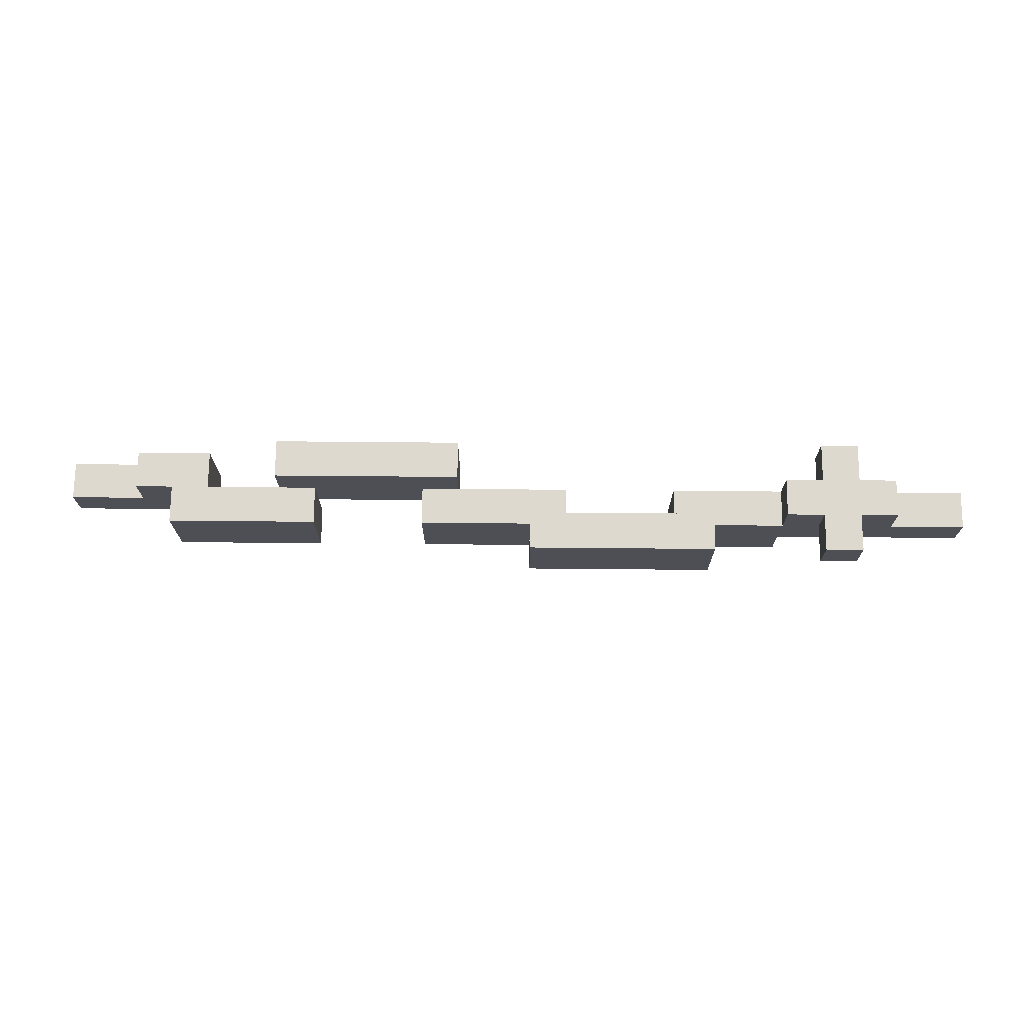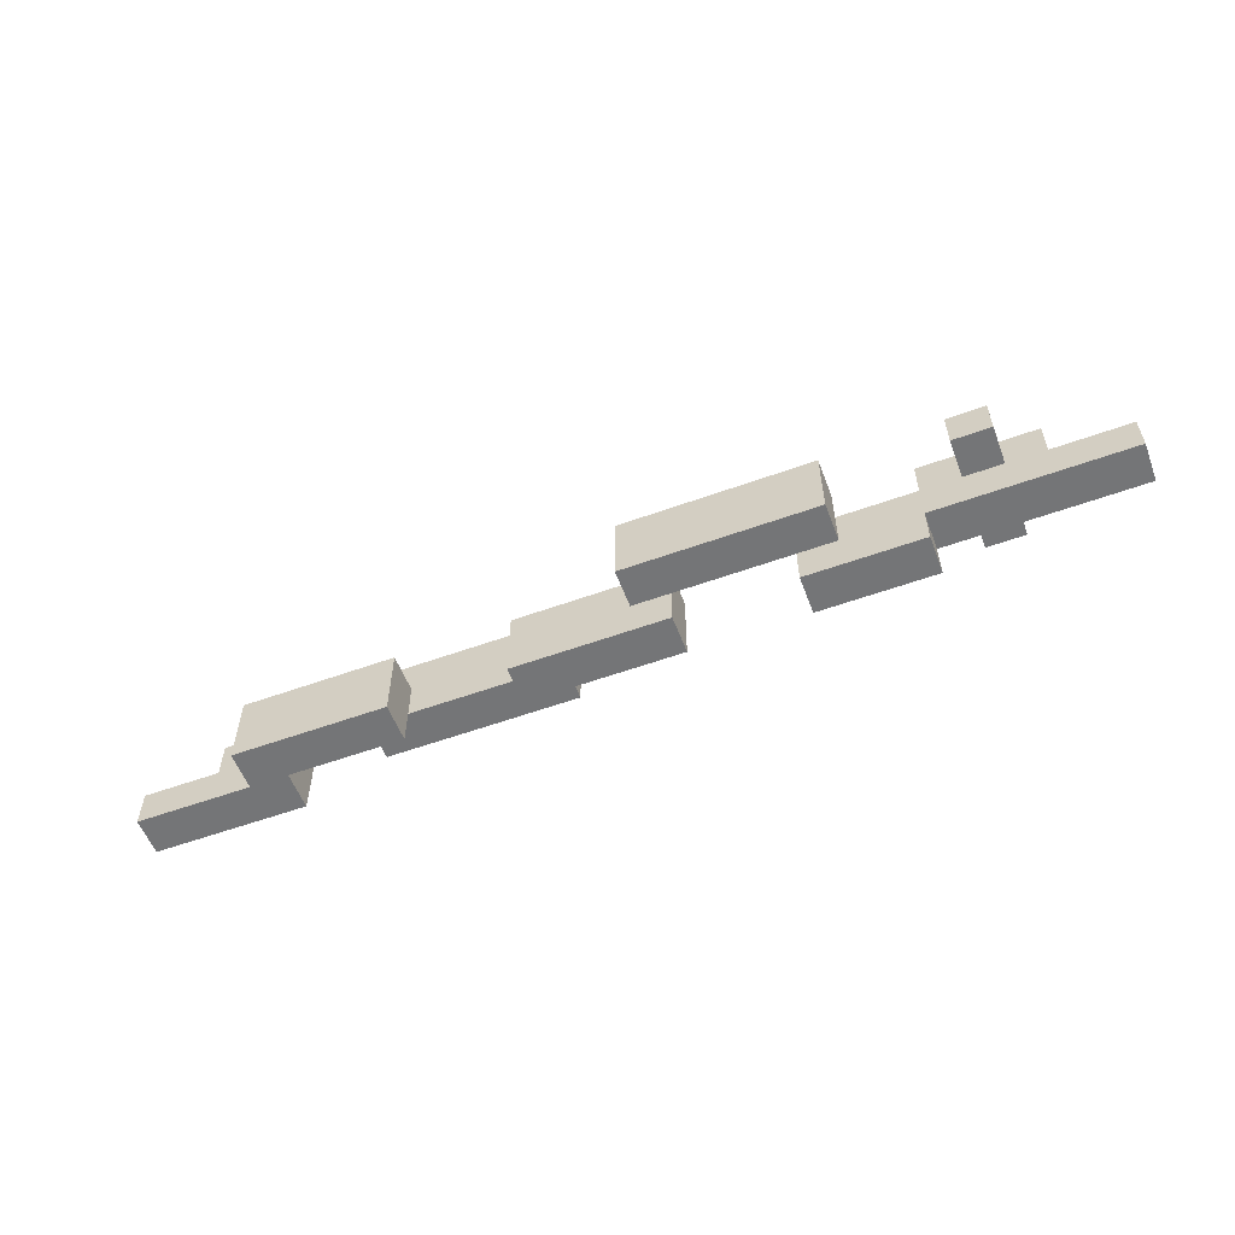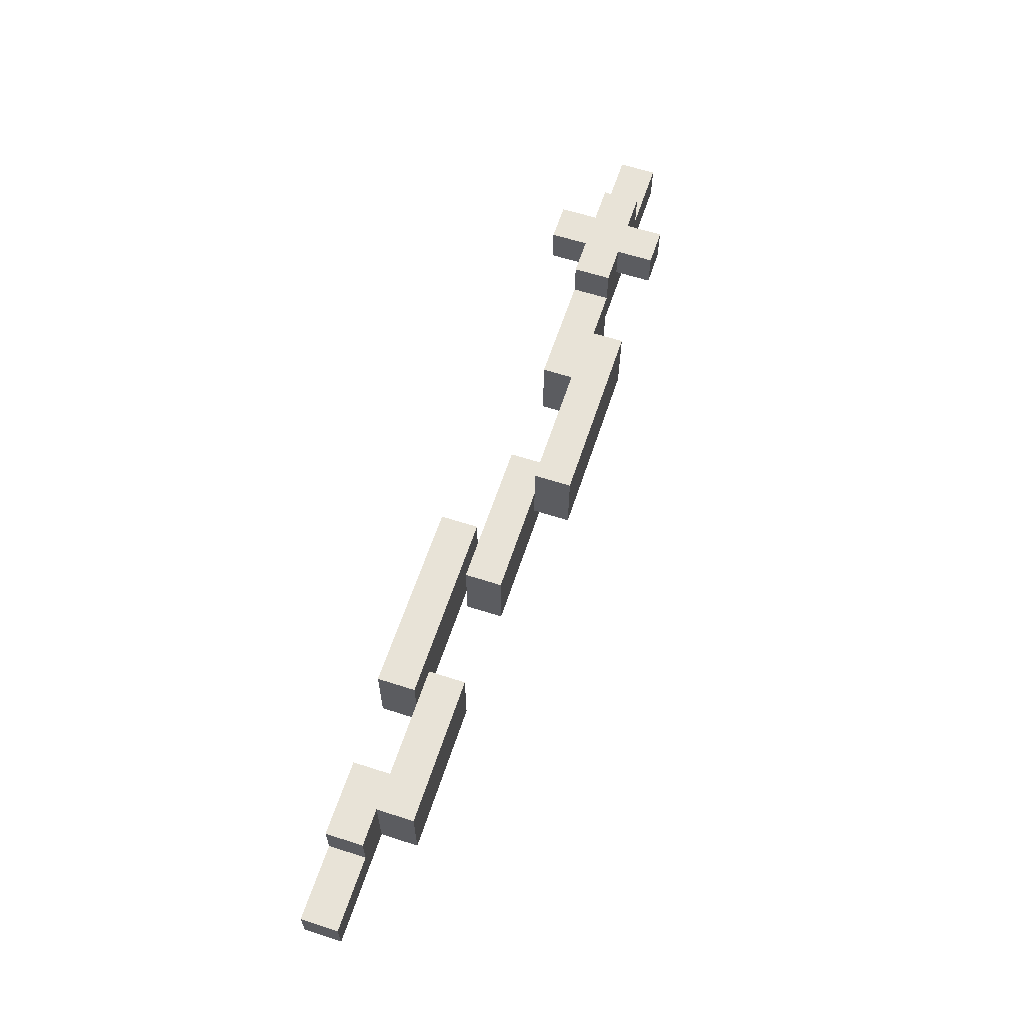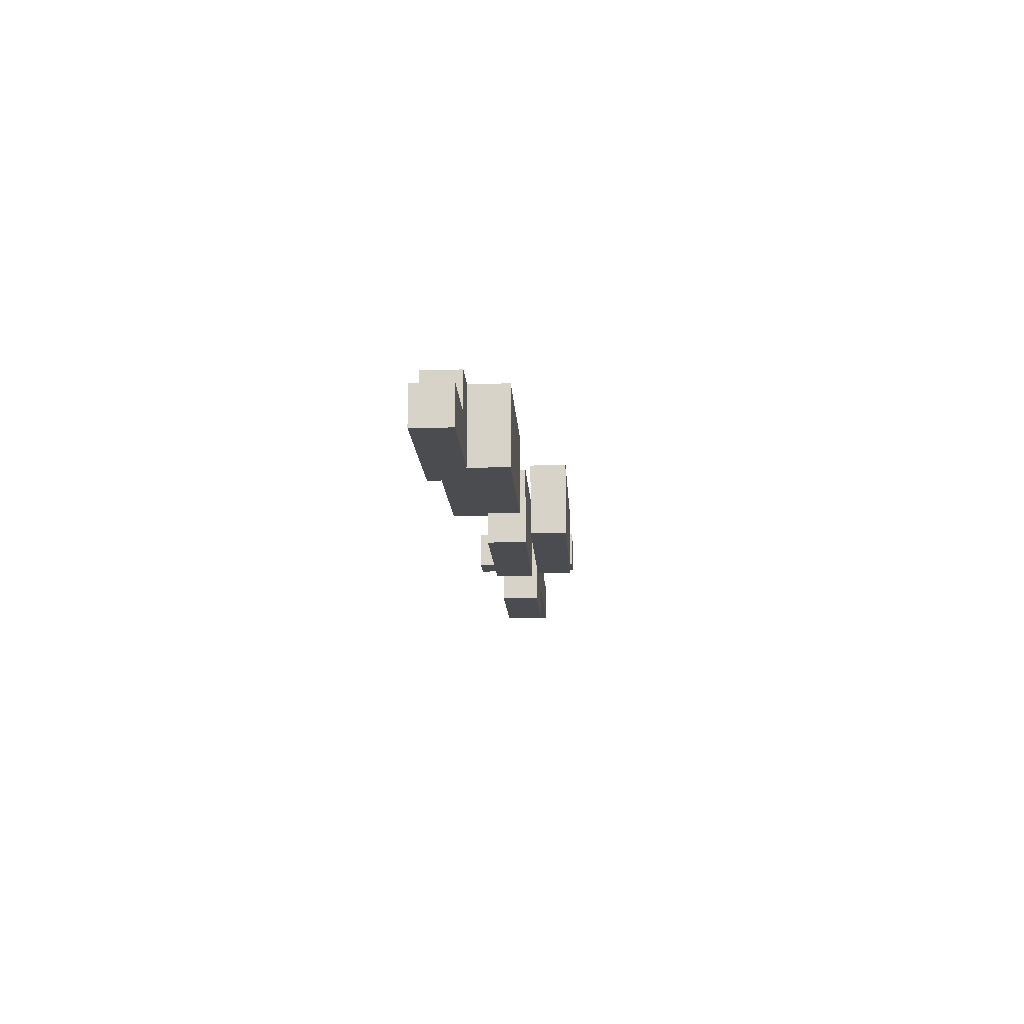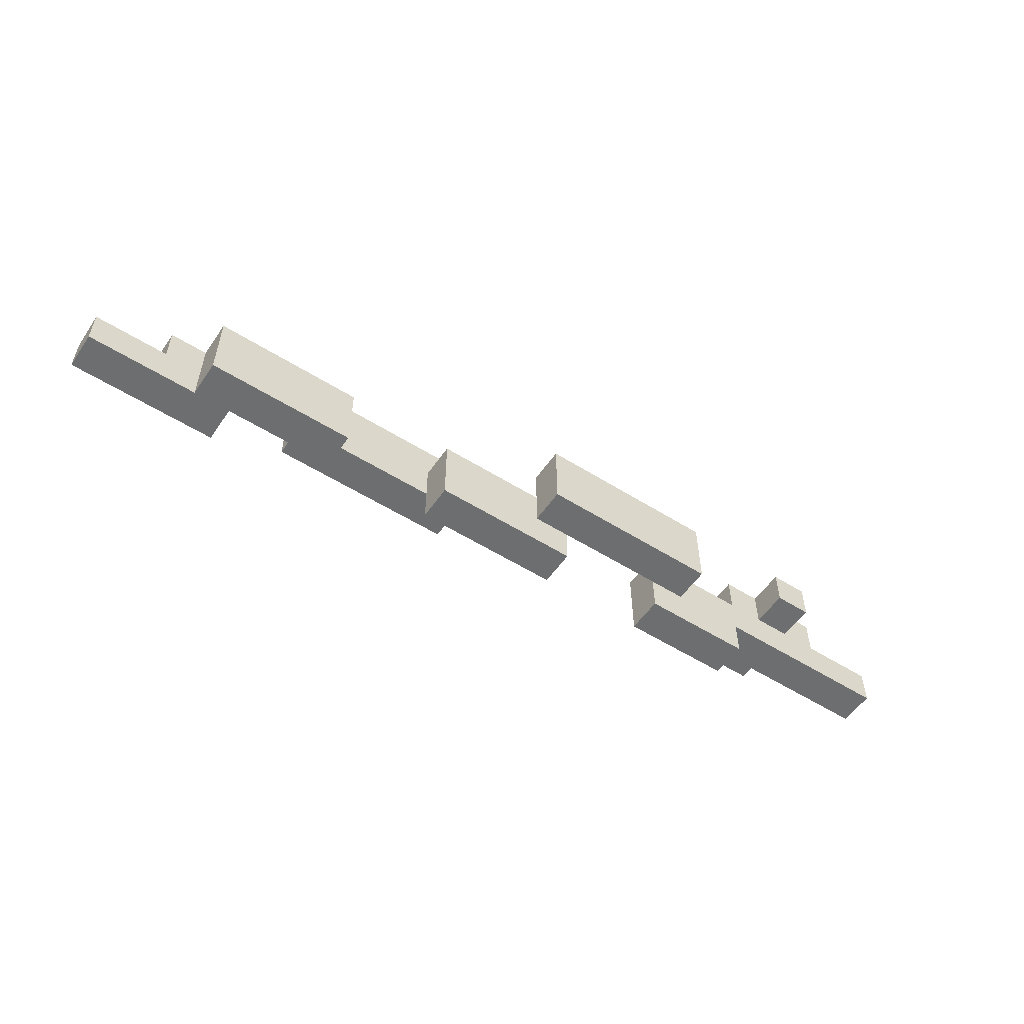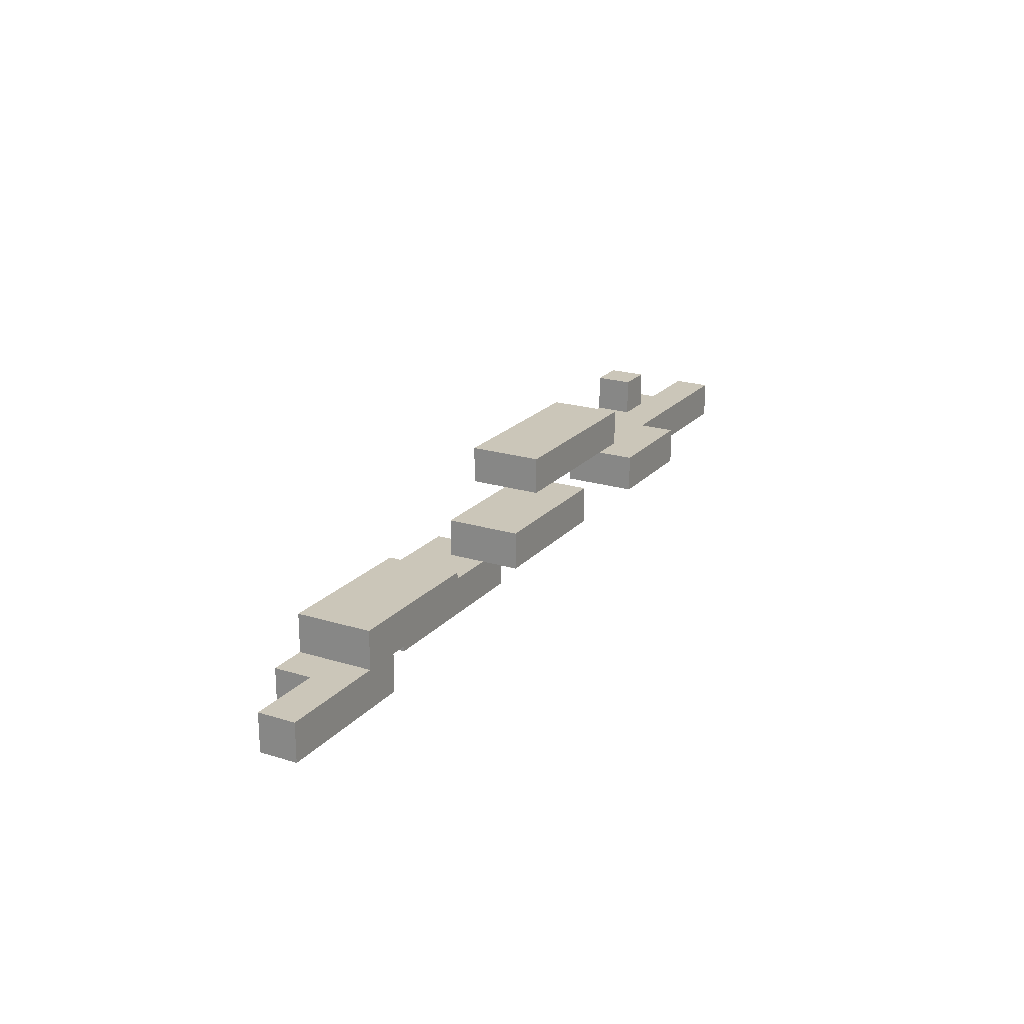
<metadata>
{"format":"obj","ext":"obj","renderer":"f3d","projection":"perspective","resolution":1024,"background":"white","views":[{"elev":71.7,"azim":0.5,"up":"+Y"},{"elev":-56.4,"azim":20.7,"up":"+Y"},{"elev":61.5,"azim":-71.8,"up":"+Y"},{"elev":-15.0,"azim":-86.8,"up":"+Y"},{"elev":-54.2,"azim":-33.8,"up":"+Y"},{"elev":20.9,"azim":-60.9,"up":"+Z"}]}
</metadata>
<code>
v -12 7 -1
v -12 7 -2
v -12 8 -1
v -12 8 -2
v -10 8 -1
v -10 8 -2
v -10 9 -1
v -10 9 -2
v -9 7 -0
v -9 7 -1
v -9 9 -0
v -9 9 -1
v -6 8 -1
v -6 8 -2
v -6 9 -1
v -6 10 -1
v -6 10 -2
v -2 7 -0
v -2 7 -1
v -2 8 -1
v -2 9 -0
v -2 9 -1
v 1 8 1
v 1 8 -0
v 1 9 -0
v 1 10 1
v 1 10 -0
v 5 7 -0
v 5 7 -1
v 5 8 -0
v 5 8 -1
v 5 9 -0
v 5 9 -1
v 8 9 -0
v 8 9 -1
v 8 10 -0
v 8 10 -1
v 9 9 1
v 9 9 -0
v 9 9 -1
v 9 9 -2
v 9 10 1
v 9 10 -0
v 9 10 -1
v 9 10 -2
v -8 7 -1
v -8 7 -2
v -8 8 -1
v -8 8 -2
v -8 9 -1
v -8 9 -2
v -5 7 -0
v -5 7 -1
v -5 8 -0
v -5 8 -1
v -5 9 -0
v -5 9 -1
v -1 8 -1
v -1 8 -2
v -1 9 -1
v -1 10 -1
v -1 10 -2
v 2 7 -0
v 2 7 -1
v 2 8 -0
v 2 8 -1
v 2 9 -0
v 2 9 -1
v 6 8 1
v 6 8 -0
v 6 9 -0
v 6 10 1
v 6 10 -0
v 8 7 -0
v 8 7 -1
v 8 8 -0
v 8 8 -1
v 10 9 1
v 10 9 -0
v 10 9 -1
v 10 9 -2
v 10 10 1
v 10 10 -0
v 10 10 -1
v 10 10 -2
v 11 9 -0
v 11 9 -1
v 11 10 -0
v 11 10 -1
v 13 8 -0
v 13 8 -1
v 13 9 -0
v 13 9 -1
v 1 8 1
v 1 10 1
v 2 8 1
v 2 10 1
v 3 8 1
v 3 9 1
v 3 10 1
v 4 8 1
v 4 9 1
v 4 10 1
v 5 8 1
v 5 10 1
v 6 8 1
v 6 10 1
v 9 9 1
v 9 10 1
v 10 9 1
v 10 10 1
v -9 7 -0
v -9 9 -0
v -8 7 -0
v -8 9 -0
v -7 7 -0
v -7 8 -0
v -7 9 -0
v -6 7 -0
v -6 8 -0
v -5 7 -0
v -5 8 -0
v -5 9 -0
v -2 7 -0
v -2 9 -0
v -1 7 -0
v -1 8 -0
v -1 9 -0
v 0 7 -0
v 0 8 -0
v 0 9 -0
v 1 7 -0
v 1 8 -0
v 1 9 -0
v 2 7 -0
v 2 8 -0
v 5 7 -0
v 5 8 -0
v 6 7 -0
v 6 8 -0
v 6 9 -0
v 7 7 -0
v 7 8 -0
v 7 9 -0
v 8 7 -0
v 8 8 -0
v 8 9 -0
v 8 10 -0
v 9 8 -0
v 9 9 -0
v 9 10 -0
v 10 8 -0
v 10 9 -0
v 10 10 -0
v 11 8 -0
v 11 9 -0
v 11 10 -0
v 13 8 -0
v 13 9 -0
v -12 7 -1
v -12 8 -1
v -10 8 -1
v -10 9 -1
v -9 7 -1
v -9 9 -1
v -6 9 -1
v -6 10 -1
v -5 8 -1
v -5 9 -1
v -5 10 -1
v -4 8 -1
v -4 9 -1
v -4 10 -1
v -3 8 -1
v -3 9 -1
v -3 10 -1
v -2 8 -1
v -2 9 -1
v -2 10 -1
v -1 9 -1
v -1 10 -1
v 1 9 -0
v 1 10 -0
v 2 8 -0
v 2 9 -0
v 2 10 -0
v 3 8 -0
v 3 9 -0
v 3 10 -0
v 4 8 -0
v 4 9 -0
v 4 10 -0
v 5 8 -0
v 5 9 -0
v 5 10 -0
v 6 9 -0
v 6 10 -0
v -8 7 -1
v -8 8 -1
v -8 9 -1
v -7 7 -1
v -7 8 -1
v -7 9 -1
v -6 7 -1
v -6 8 -1
v -6 9 -1
v -5 7 -1
v -5 8 -1
v -2 7 -1
v -2 8 -1
v -1 7 -1
v -1 8 -1
v -1 9 -1
v 0 7 -1
v 0 8 -1
v 0 9 -1
v 1 7 -1
v 1 8 -1
v 1 9 -1
v 2 7 -1
v 2 8 -1
v 2 9 -1
v 5 7 -1
v 5 8 -1
v 5 9 -1
v 6 7 -1
v 6 8 -1
v 6 9 -1
v 7 7 -1
v 7 8 -1
v 7 9 -1
v 8 7 -1
v 8 8 -1
v 8 9 -1
v 8 10 -1
v 9 8 -1
v 9 9 -1
v 9 10 -1
v 10 8 -1
v 10 9 -1
v 10 10 -1
v 11 8 -1
v 11 9 -1
v 11 10 -1
v 13 8 -1
v 13 9 -1
v -12 7 -2
v -12 8 -2
v -10 8 -2
v -10 9 -2
v -9 7 -2
v -9 8 -2
v -8 7 -2
v -8 8 -2
v -8 9 -2
v -6 8 -2
v -6 10 -2
v -5 8 -2
v -5 9 -2
v -5 10 -2
v -4 8 -2
v -4 9 -2
v -4 10 -2
v -3 8 -2
v -3 9 -2
v -3 10 -2
v -2 8 -2
v -2 9 -2
v -2 10 -2
v -1 8 -2
v -1 10 -2
v 9 9 -2
v 9 10 -2
v 10 9 -2
v 10 10 -2
v -9 7 -0
v -8 7 -0
v -7 7 -0
v -6 7 -0
v -5 7 -0
v -2 7 -0
v -1 7 -0
v 0 7 -0
v 1 7 -0
v 2 7 -0
v 5 7 -0
v 6 7 -0
v 7 7 -0
v 8 7 -0
v -12 7 -1
v -9 7 -1
v -8 7 -1
v -7 7 -1
v -6 7 -1
v -5 7 -1
v -2 7 -1
v -1 7 -1
v 0 7 -1
v 1 7 -1
v 2 7 -1
v 5 7 -1
v 6 7 -1
v 7 7 -1
v 8 7 -1
v -12 7 -2
v -9 7 -2
v -8 7 -2
v 1 8 1
v 2 8 1
v 3 8 1
v 4 8 1
v 5 8 1
v 6 8 1
v 1 8 -0
v 2 8 -0
v 3 8 -0
v 4 8 -0
v 5 8 -0
v 6 8 -0
v 8 8 -0
v 9 8 -0
v 10 8 -0
v 11 8 -0
v 13 8 -0
v -6 8 -1
v -5 8 -1
v -4 8 -1
v -3 8 -1
v -2 8 -1
v -1 8 -1
v 8 8 -1
v 9 8 -1
v 10 8 -1
v 11 8 -1
v 13 8 -1
v -6 8 -2
v -5 8 -2
v -4 8 -2
v -3 8 -2
v -2 8 -2
v -1 8 -2
v 9 9 1
v 10 9 1
v 9 9 -0
v 10 9 -0
v 9 9 -1
v 10 9 -1
v 9 9 -2
v 10 9 -2
v -12 8 -1
v -10 8 -1
v -12 8 -2
v -10 8 -2
v -9 9 -0
v -8 9 -0
v -7 9 -0
v -5 9 -0
v -2 9 -0
v -1 9 -0
v 0 9 -0
v 1 9 -0
v 2 9 -0
v 5 9 -0
v 6 9 -0
v 7 9 -0
v 8 9 -0
v 11 9 -0
v 13 9 -0
v -10 9 -1
v -9 9 -1
v -8 9 -1
v -7 9 -1
v -6 9 -1
v -5 9 -1
v -2 9 -1
v -1 9 -1
v 0 9 -1
v 1 9 -1
v 2 9 -1
v 5 9 -1
v 6 9 -1
v 7 9 -1
v 8 9 -1
v 11 9 -1
v 13 9 -1
v -10 9 -2
v -8 9 -2
v 1 10 1
v 2 10 1
v 3 10 1
v 4 10 1
v 5 10 1
v 6 10 1
v 9 10 1
v 10 10 1
v 1 10 -0
v 2 10 -0
v 3 10 -0
v 4 10 -0
v 5 10 -0
v 6 10 -0
v 8 10 -0
v 9 10 -0
v 10 10 -0
v 11 10 -0
v -6 10 -1
v -5 10 -1
v -4 10 -1
v -3 10 -1
v -2 10 -1
v -1 10 -1
v 8 10 -1
v 9 10 -1
v 10 10 -1
v 11 10 -1
v -6 10 -2
v -5 10 -2
v -4 10 -2
v -3 10 -2
v -2 10 -2
v -1 10 -2
v 9 10 -2
v 10 10 -2
f 3 2 1
f 4 2 3
f 7 6 5
f 8 6 7
f 11 10 9
f 12 10 11
f 15 14 13
f 16 14 15
f 17 14 16
f 20 19 18
f 21 20 18
f 22 20 21
f 25 24 23
f 26 25 23
f 27 25 26
f 30 29 28
f 31 29 30
f 32 31 30
f 33 31 32
f 36 35 34
f 37 35 36
f 42 39 38
f 43 39 42
f 44 41 40
f 45 41 44
f 46 47 48
f 48 47 49
f 48 49 50
f 50 49 51
f 52 53 54
f 54 53 55
f 54 55 56
f 56 55 57
f 58 59 60
f 60 59 61
f 61 59 62
f 63 64 65
f 65 64 66
f 65 66 67
f 67 66 68
f 69 70 71
f 69 71 72
f 72 71 73
f 74 75 76
f 76 75 77
f 78 79 82
f 82 79 83
f 80 81 84
f 84 81 85
f 86 87 88
f 88 87 89
f 90 91 92
f 92 91 93
f 96 95 94
f 97 95 96
f 98 97 96
f 99 97 98
f 100 97 99
f 101 99 98
f 102 100 99
f 102 99 101
f 103 100 102
f 104 102 101
f 104 103 102
f 105 103 104
f 106 105 104
f 107 105 106
f 110 109 108
f 111 109 110
f 114 113 112
f 115 113 114
f 116 115 114
f 117 115 116
f 118 115 117
f 119 117 116
f 120 118 117
f 120 117 119
f 121 120 119
f 122 118 120
f 122 120 121
f 123 118 122
f 126 125 124
f 127 125 126
f 128 125 127
f 129 127 126
f 130 128 127
f 130 127 129
f 131 128 130
f 132 130 129
f 132 131 130
f 133 131 132
f 134 131 133
f 135 133 132
f 136 133 135
f 139 138 137
f 140 138 139
f 142 140 139
f 142 141 140
f 143 141 142
f 144 141 143
f 145 143 142
f 146 144 143
f 146 143 145
f 147 144 146
f 149 147 146
f 149 148 147
f 150 148 149
f 151 148 150
f 152 150 149
f 153 150 152
f 155 153 152
f 155 154 153
f 156 154 155
f 157 154 156
f 158 156 155
f 159 156 158
f 162 161 160
f 164 162 160
f 164 163 162
f 165 163 164
f 169 167 166
f 170 167 169
f 171 169 168
f 172 170 169
f 172 169 171
f 173 170 172
f 174 172 171
f 174 173 172
f 175 173 174
f 176 173 175
f 177 175 174
f 178 176 175
f 178 175 177
f 179 176 178
f 180 179 178
f 181 179 180
f 182 183 185
f 185 183 186
f 184 185 187
f 185 186 187
f 187 186 188
f 188 186 189
f 187 188 190
f 188 189 191
f 190 188 191
f 191 189 192
f 190 191 193
f 191 192 193
f 193 192 194
f 194 192 195
f 194 195 196
f 196 195 197
f 198 199 201
f 199 200 201
f 201 200 202
f 202 200 203
f 201 202 204
f 202 203 205
f 204 202 205
f 205 203 206
f 204 205 207
f 207 205 208
f 209 210 211
f 211 210 212
f 211 212 214
f 212 213 215
f 214 212 215
f 215 213 216
f 214 215 217
f 215 216 217
f 217 216 218
f 218 216 219
f 217 218 220
f 218 219 221
f 220 218 221
f 221 219 222
f 223 224 226
f 224 225 227
f 226 224 227
f 227 225 228
f 226 227 229
f 227 228 229
f 229 228 230
f 230 228 231
f 229 230 232
f 230 231 233
f 232 230 233
f 233 231 234
f 233 234 236
f 234 235 236
f 236 235 237
f 237 235 238
f 236 237 239
f 239 237 240
f 239 240 242
f 240 241 242
f 242 241 243
f 243 241 244
f 242 243 245
f 245 243 246
f 247 248 249
f 247 249 251
f 249 250 251
f 251 250 252
f 251 252 253
f 252 250 254
f 253 252 254
f 254 250 255
f 256 257 258
f 258 257 259
f 259 257 260
f 258 259 261
f 259 260 262
f 261 259 262
f 262 260 263
f 261 262 264
f 262 263 264
f 264 263 265
f 265 263 266
f 264 265 267
f 265 266 268
f 267 265 268
f 268 266 269
f 267 268 270
f 268 269 270
f 270 269 271
f 272 273 274
f 274 273 275
f 291 277 276
f 292 278 277
f 292 277 291
f 293 279 278
f 293 278 292
f 294 280 279
f 294 279 293
f 295 280 294
f 296 282 281
f 297 283 282
f 297 282 296
f 298 284 283
f 298 283 297
f 299 285 284
f 299 284 298
f 300 285 299
f 301 287 286
f 302 288 287
f 302 287 301
f 303 289 288
f 303 288 302
f 304 289 303
f 305 291 290
f 306 292 291
f 306 291 305
f 307 292 306
f 314 309 308
f 315 310 309
f 315 309 314
f 316 311 310
f 316 310 315
f 317 312 311
f 317 311 316
f 318 313 312
f 318 312 317
f 319 313 318
f 331 321 320
f 332 322 321
f 332 321 331
f 333 323 322
f 333 322 332
f 334 324 323
f 334 323 333
f 335 324 334
f 336 326 325
f 337 327 326
f 337 326 336
f 338 328 327
f 338 327 337
f 339 329 328
f 339 328 338
f 340 330 329
f 340 329 339
f 341 330 340
f 344 343 342
f 345 343 344
f 348 347 346
f 349 347 348
f 350 351 352
f 352 351 353
f 354 355 370
f 355 356 371
f 370 355 371
f 356 357 372
f 371 356 372
f 372 357 373
f 373 357 374
f 358 359 375
f 359 360 376
f 375 359 376
f 360 361 377
f 376 360 377
f 361 362 378
f 377 361 378
f 378 362 379
f 363 364 380
f 364 365 381
f 380 364 381
f 365 366 382
f 381 365 382
f 382 366 383
f 367 368 384
f 384 368 385
f 369 370 386
f 370 371 386
f 386 371 387
f 388 389 396
f 389 390 397
f 396 389 397
f 390 391 398
f 397 390 398
f 391 392 399
f 398 391 399
f 392 393 400
f 399 392 400
f 400 393 401
f 394 395 403
f 403 395 404
f 402 403 412
f 403 404 413
f 412 403 413
f 404 405 414
f 413 404 414
f 414 405 415
f 406 407 416
f 407 408 417
f 416 407 417
f 408 409 418
f 417 408 418
f 409 410 419
f 418 409 419
f 410 411 420
f 419 410 420
f 420 411 421
f 413 414 422
f 422 414 423

</code>
